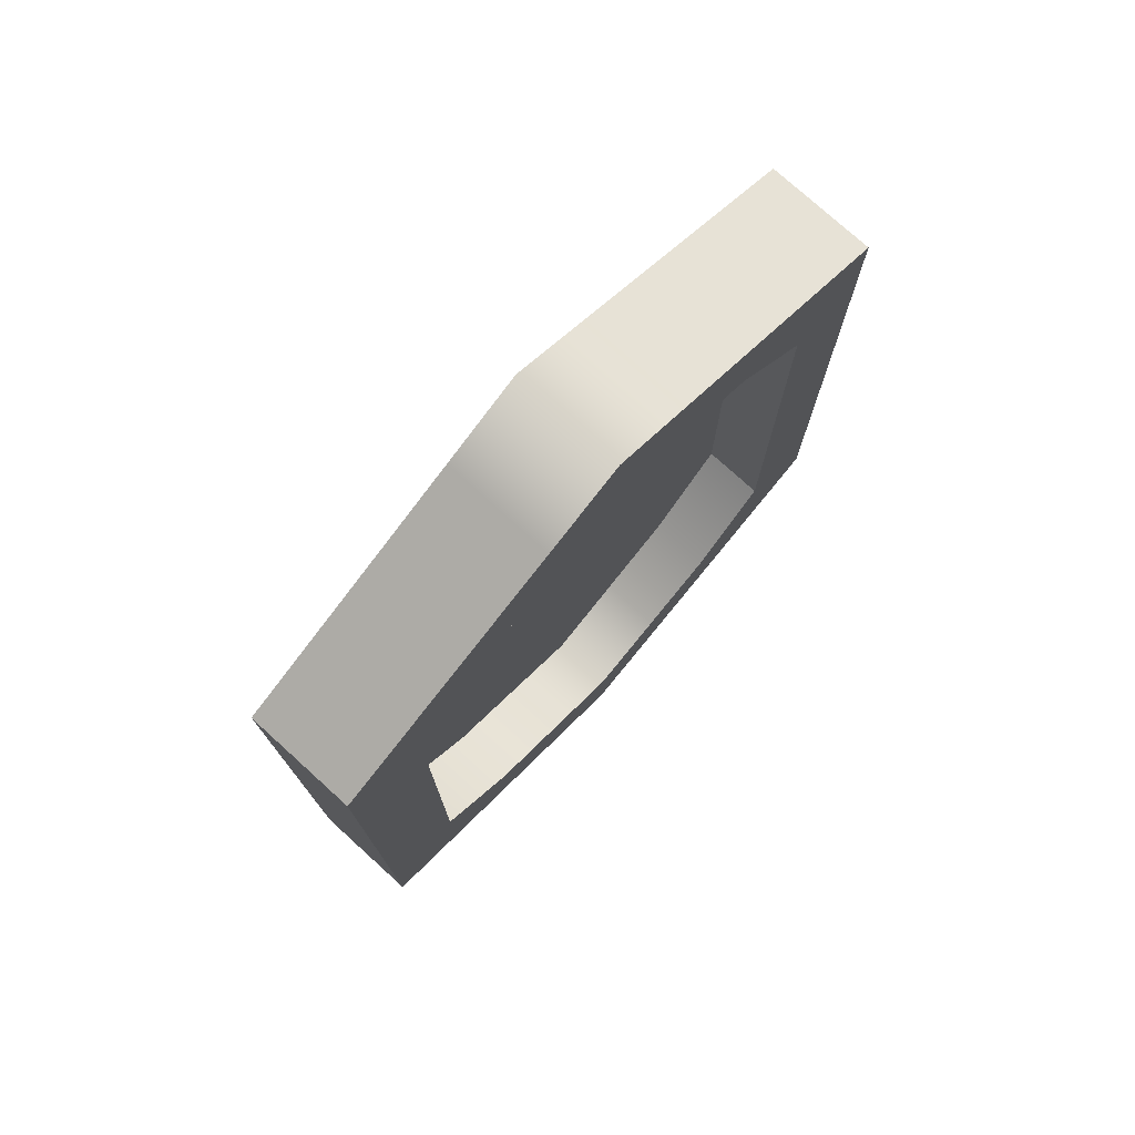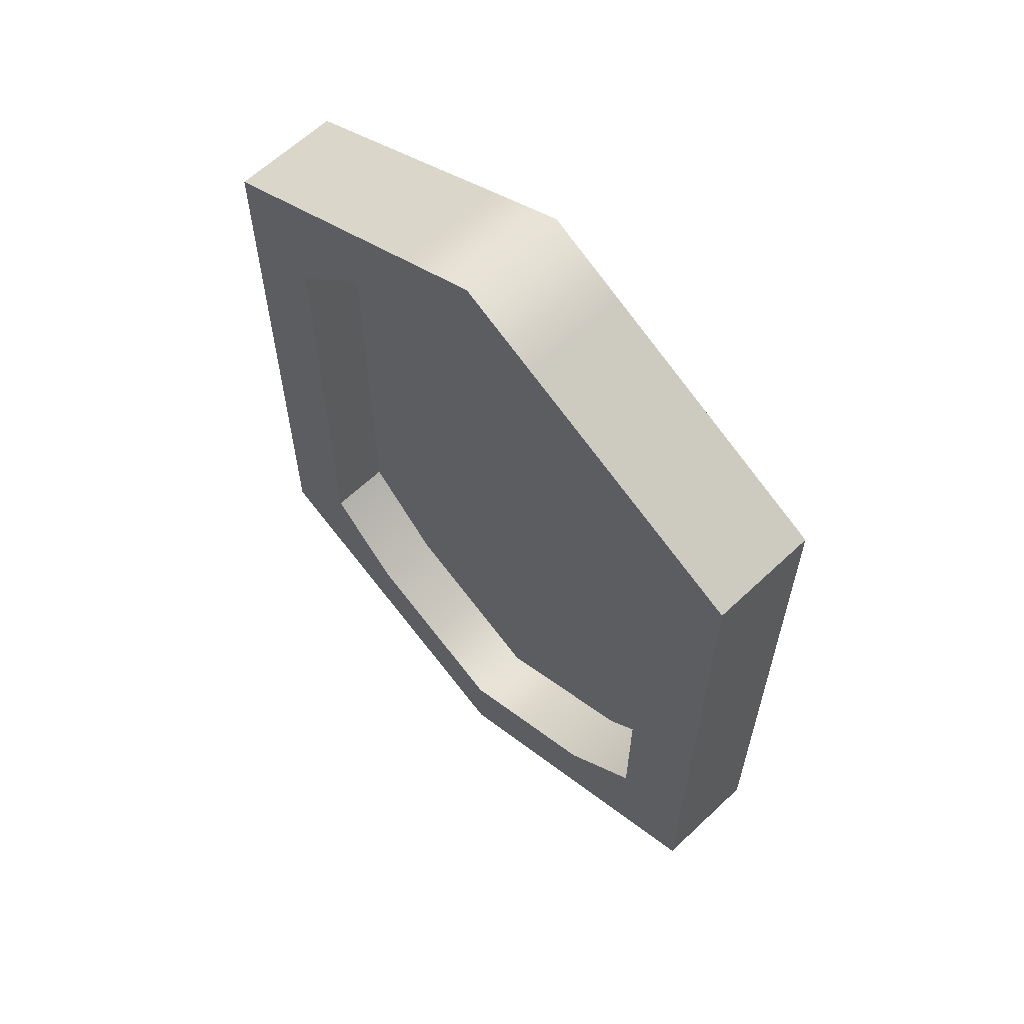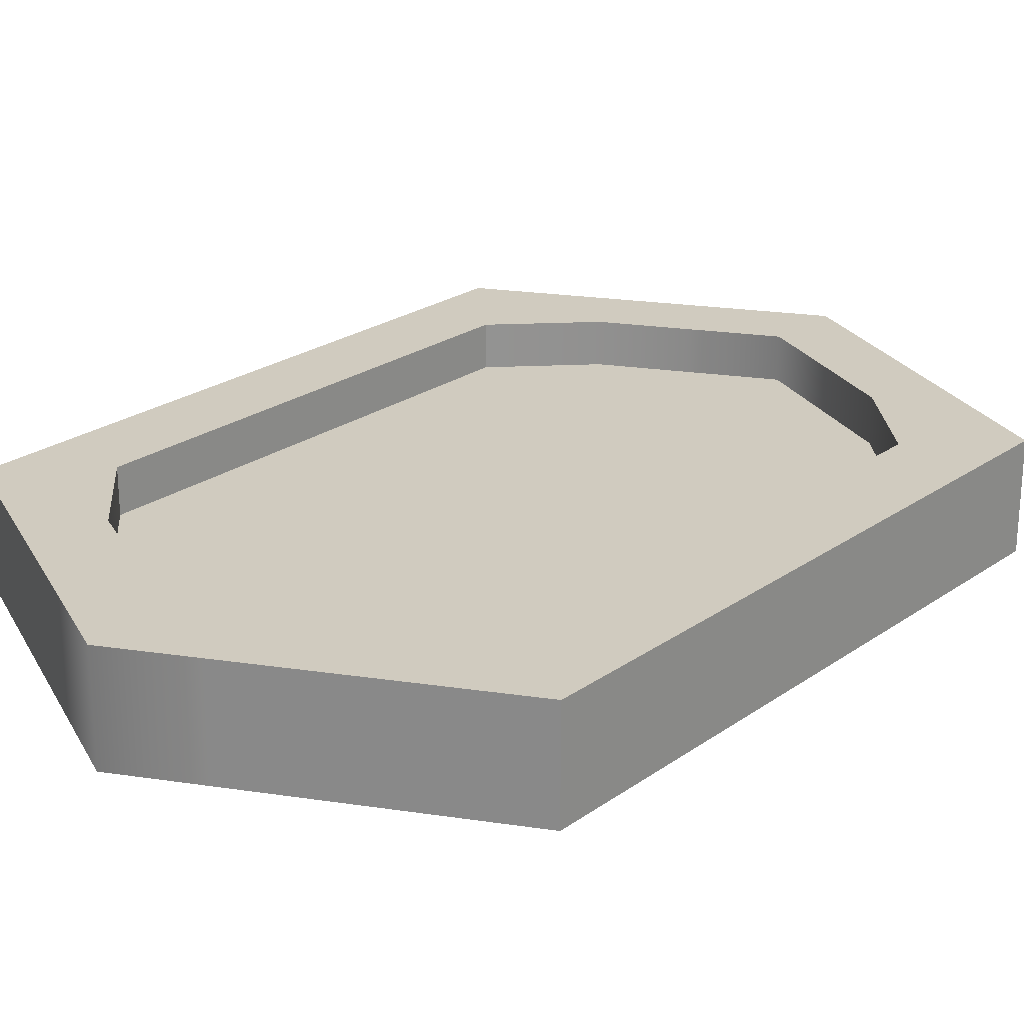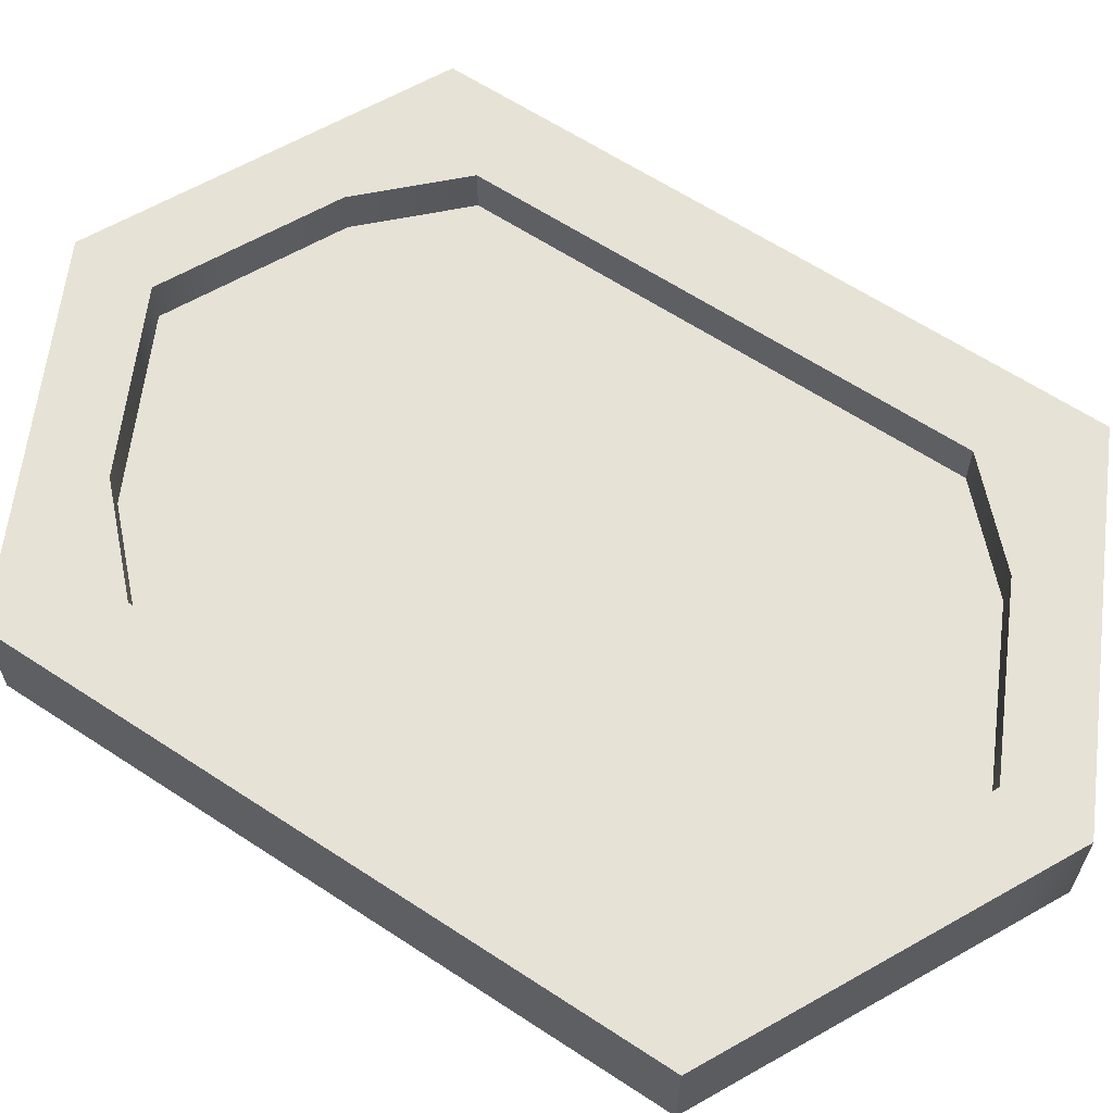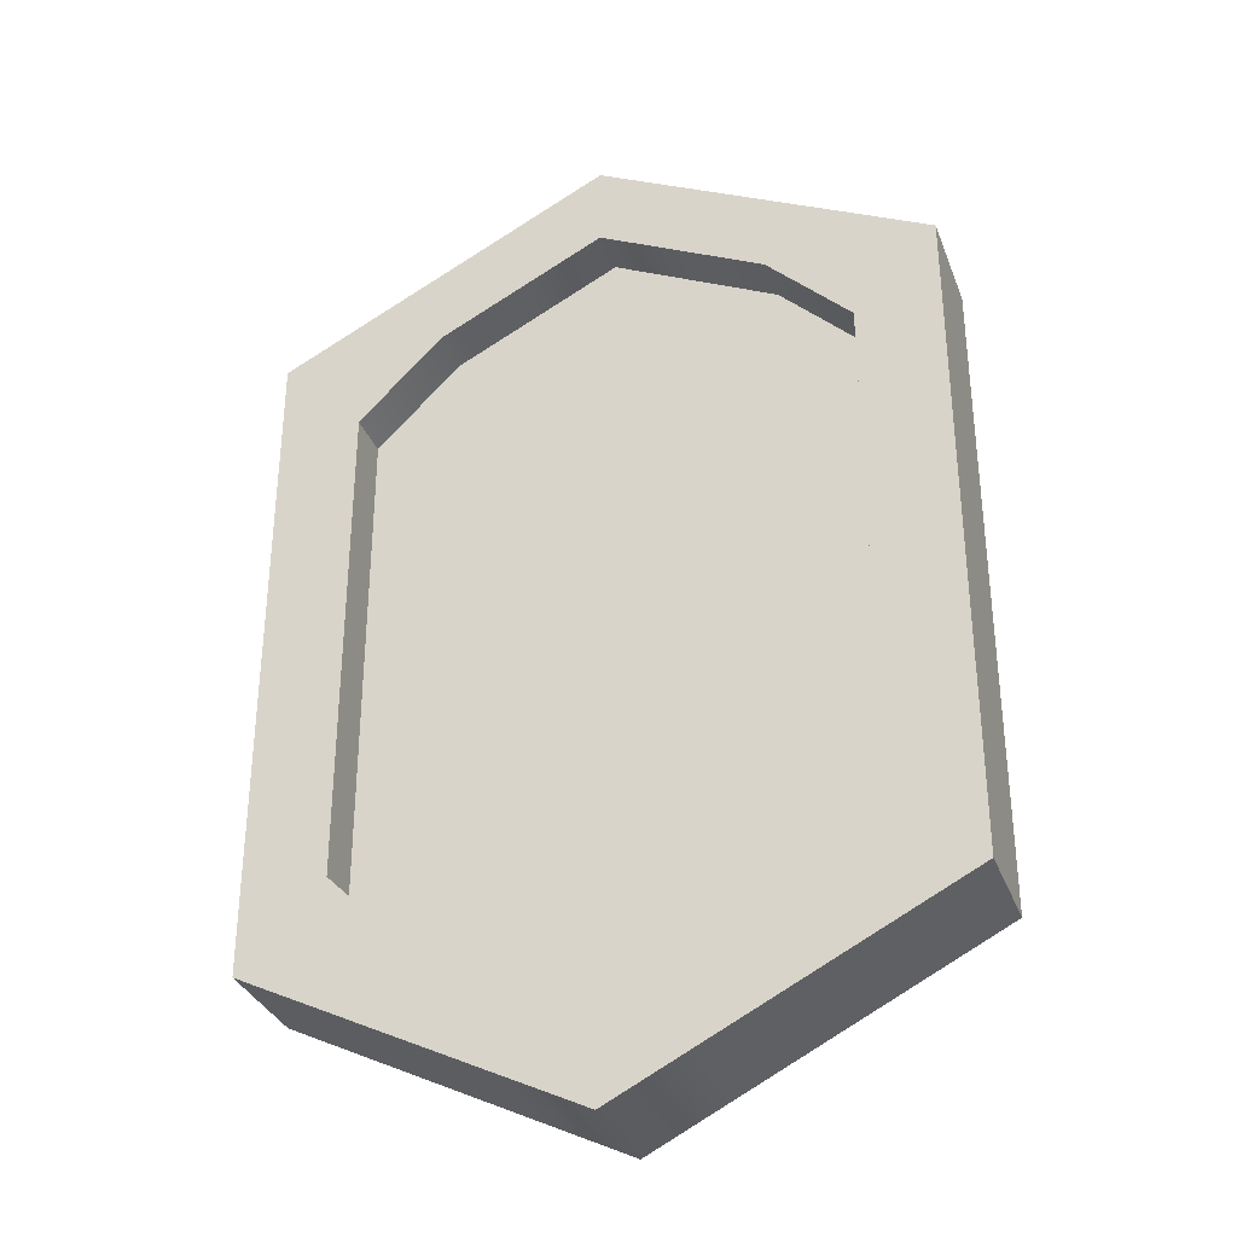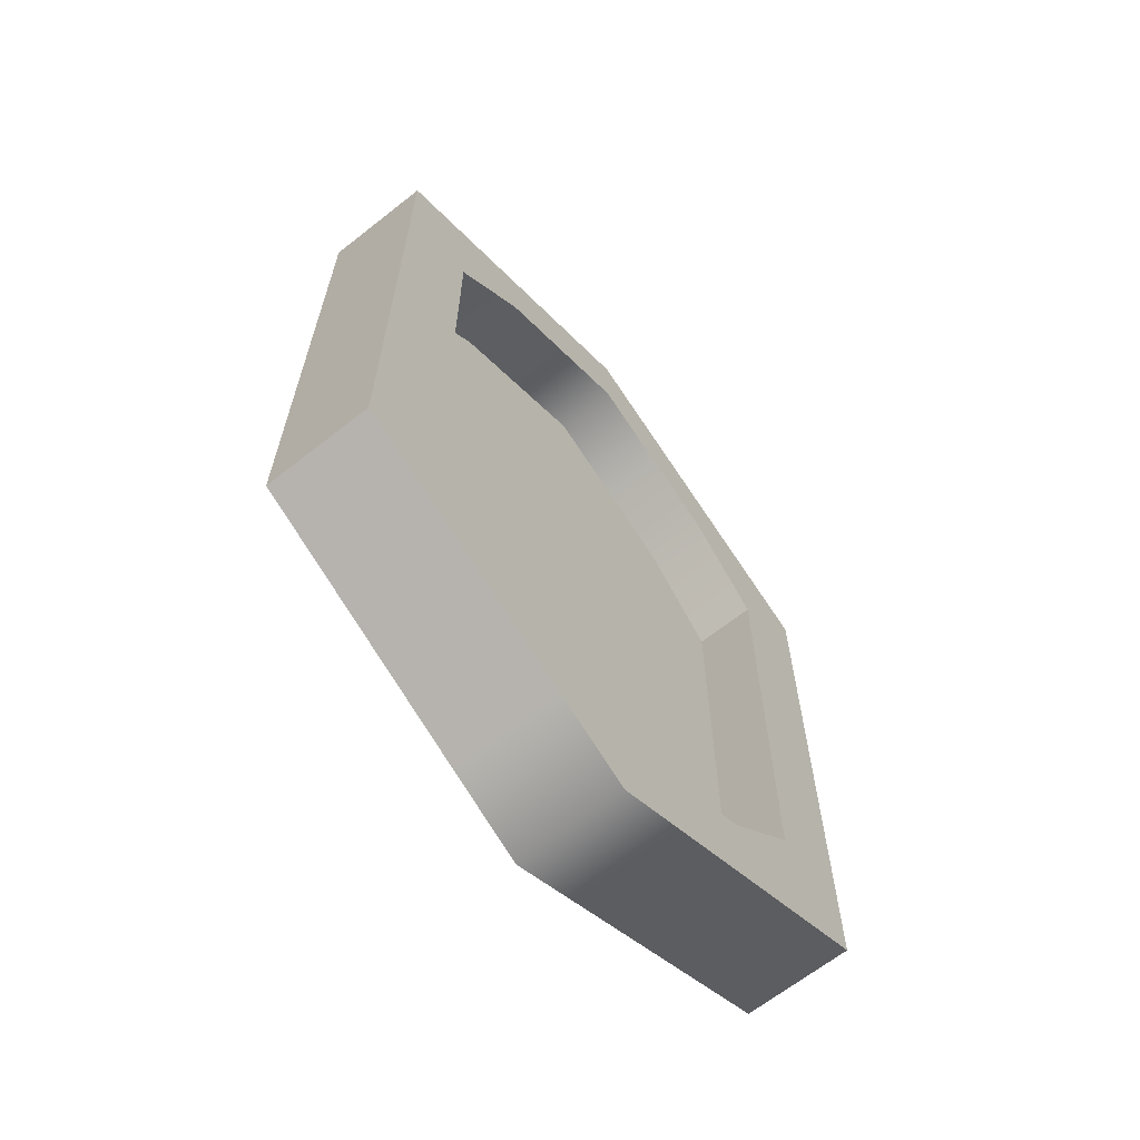
<metadata>
{"format":"obj","ext":"obj","renderer":"f3d","projection":"perspective","resolution":1024,"background":"white","views":[{"elev":76.5,"azim":132.2,"up":"+Y"},{"elev":62.5,"azim":-133.7,"up":"+Y"},{"elev":23.7,"azim":-139.4,"up":"+Z"},{"elev":63.1,"azim":-56.4,"up":"+Z"},{"elev":-33.4,"azim":19.2,"up":"+Y"},{"elev":-65.7,"azim":128.4,"up":"+Y"}]}
</metadata>
<code>
o pCube2
v 0.2 0.5123 0.4453
v 0.275 0.4748 0.4453
v 0.275 0.4748 0.5453
v 0.2 0.5123 0.5453
v 0.35 0.4373 0.4453
v 0.35 0.4373 0.5453
v 0.425 0.3998 0.4453
v 0.425 0.3998 0.5453
v 0.5 0.3623 0.4453
v 0.5 0.3623 0.5453
v 0.575 0.3998 0.4453
v 0.575 0.3998 0.5453
v 0.65 0.4373 0.4453
v 0.65 0.4373 0.5453
v 0.725 0.4748 0.4453
v 0.725 0.4748 0.5453
v 0.8 0.5123 0.4453
v 0.8 0.5123 0.5453
v 0.275 0.5873 0.5453
v 0.2 0.5873 0.5453
v 0.35 0.5123 0.5453
v 0.425 0.4748 0.5453
v 0.5 0.4373 0.5453
v 0.575 0.4748 0.5453
v 0.65 0.5123 0.5453
v 0.725 0.5873 0.5453
v 0.8 0.5873 0.5453
v 0.275 0.6623 0.5453
v 0.2 0.6623 0.5453
v 0.8 0.6623 0.5453
v 0.725 0.6623 0.5453
v 0.275 0.7373 0.5453
v 0.2 0.7373 0.5453
v 0.8 0.7373 0.5453
v 0.725 0.7373 0.5453
v 0.275 0.8123 0.5453
v 0.2 0.8123 0.5453
v 0.8 0.8123 0.5453
v 0.725 0.8123 0.5453
v 0.275 0.8873 0.5453
v 0.2 0.8873 0.5453
v 0.8 0.8873 0.5453
v 0.725 0.8873 0.5453
v 0.275 0.9623 0.5453
v 0.2 0.9623 0.5453
v 0.8 0.9623 0.5453
v 0.725 0.9623 0.5453
v 0.275 1.037 0.5453
v 0.2 1.037 0.5453
v 0.8 1.037 0.5453
v 0.725 1.037 0.5453
v 0.275 1.15 0.5453
v 0.2 1.112 0.5453
v 0.35 1.112 0.5453
v 0.35 1.187 0.5453
v 0.425 1.15 0.5453
v 0.425 1.225 0.5453
v 0.5 1.187 0.5453
v 0.5 1.262 0.5453
v 0.575 1.15 0.5453
v 0.575 1.225 0.5453
v 0.65 1.112 0.5453
v 0.65 1.187 0.5453
v 0.725 1.15 0.5453
v 0.8 1.112 0.5453
v 0.275 1.15 0.4453
v 0.2 1.112 0.4453
v 0.35 1.187 0.4453
v 0.425 1.225 0.4453
v 0.5 1.262 0.4453
v 0.575 1.225 0.4453
v 0.65 1.187 0.4453
v 0.725 1.15 0.4453
v 0.8 1.112 0.4453
v 0.275 1.037 0.4453
v 0.2 1.037 0.4453
v 0.35 1.112 0.4453
v 0.425 1.15 0.4453
v 0.5 1.187 0.4453
v 0.575 1.15 0.4453
v 0.65 1.112 0.4453
v 0.725 1.037 0.4453
v 0.8 1.037 0.4453
v 0.275 0.9623 0.4453
v 0.2 0.9623 0.4453
v 0.8 0.9623 0.4453
v 0.725 0.9623 0.4453
v 0.275 0.8873 0.4453
v 0.2 0.8873 0.4453
v 0.8 0.8873 0.4453
v 0.725 0.8873 0.4453
v 0.275 0.8123 0.4453
v 0.2 0.8123 0.4453
v 0.8 0.8123 0.4453
v 0.725 0.8123 0.4453
v 0.275 0.7373 0.4453
v 0.2 0.7373 0.4453
v 0.8 0.7373 0.4453
v 0.725 0.7373 0.4453
v 0.275 0.6623 0.4453
v 0.2 0.6623 0.4453
v 0.8 0.6623 0.4453
v 0.725 0.6623 0.4453
v 0.275 0.5873 0.4453
v 0.2 0.5873 0.4453
v 0.8 0.5873 0.4453
v 0.725 0.5873 0.4453
v 0.35 0.5123 0.4453
v 0.425 0.4748 0.4453
v 0.5 0.4373 0.4453
v 0.575 0.4748 0.4453
v 0.65 0.5123 0.4453
v 0.35 0.5123 0.4453
v 0.275 0.5873 0.4453
v 0.275 0.6623 0.4453
v 0.425 0.4748 0.4453
v 0.5 0.4373 0.4453
v 0.575 0.4748 0.4453
v 0.65 0.5123 0.4453
v 0.725 0.5873 0.4453
v 0.725 0.6623 0.4453
v 0.275 0.7373 0.4453
v 0.725 0.7373 0.4453
v 0.275 0.8123 0.4453
v 0.725 0.8123 0.4453
v 0.275 0.8873 0.4453
v 0.725 0.8873 0.4453
v 0.275 0.9623 0.4453
v 0.725 0.9623 0.4453
v 0.275 1.037 0.4453
v 0.35 1.112 0.4453
v 0.425 1.15 0.4453
v 0.5 1.187 0.4453
v 0.575 1.15 0.4453
v 0.65 1.112 0.4453
v 0.725 1.037 0.4453
f 1 2 3 4
f 2 5 6 3
f 5 7 8 6
f 7 9 10 8
f 9 11 12 10
f 11 13 14 12
f 13 15 16 14
f 15 17 18 16
f 4 3 19 20
f 3 6 21 19
f 6 8 22 21
f 8 10 23 22
f 10 12 24 23
f 12 14 25 24
f 14 16 26 25
f 16 18 27 26
f 20 19 28 29
f 26 27 30 31
f 29 28 32 33
f 31 30 34 35
f 33 32 36 37
f 35 34 38 39
f 37 36 40 41
f 39 38 42 43
f 41 40 44 45
f 43 42 46 47
f 45 44 48 49
f 47 46 50 51
f 49 48 52 53
f 48 54 55 52
f 54 56 57 55
f 56 58 59 57
f 58 60 61 59
f 60 62 63 61
f 62 51 64 63
f 51 50 65 64
f 53 52 66 67
f 52 55 68 66
f 55 57 69 68
f 57 59 70 69
f 59 61 71 70
f 61 63 72 71
f 63 64 73 72
f 64 65 74 73
f 67 66 75 76
f 66 68 77 75
f 68 69 78 77
f 69 70 79 78
f 70 71 80 79
f 71 72 81 80
f 72 73 82 81
f 73 74 83 82
f 76 75 84 85
f 82 83 86 87
f 85 84 88 89
f 87 86 90 91
f 89 88 92 93
f 91 90 94 95
f 93 92 96 97
f 95 94 98 99
f 97 96 100 101
f 99 98 102 103
f 101 100 104 105
f 103 102 106 107
f 105 104 2 1
f 104 108 5 2
f 108 109 7 5
f 109 110 9 7
f 110 111 11 9
f 111 112 13 11
f 112 107 15 13
f 107 106 17 15
f 83 74 65 50
f 86 83 50 46
f 90 86 46 42
f 94 90 42 38
f 98 94 38 34
f 102 98 34 30
f 106 102 30 27
f 17 106 27 18
f 67 76 49 53
f 76 85 45 49
f 85 89 41 45
f 89 93 37 41
f 93 97 33 37
f 97 101 29 33
f 101 105 20 29
f 105 1 4 20
f 19 21 113 114
f 28 19 114 115
f 21 22 116 113
f 22 23 117 116
f 23 24 118 117
f 24 25 119 118
f 25 26 120 119
f 26 31 121 120
f 32 28 115 122
f 31 35 123 121
f 36 32 122 124
f 35 39 125 123
f 40 36 124 126
f 39 43 127 125
f 44 40 126 128
f 43 47 129 127
f 54 48 130 131
f 48 44 128 130
f 56 54 131 132
f 58 56 132 133
f 60 58 133 134
f 62 60 134 135
f 47 51 136 129
f 51 62 135 136
o pPlane1
v 0.25 0.5575 0.5033
v 0.5 0.4185 0.5033
v 0.5 1.222 0.5033
v 0.25 1.058 0.5033
v 0.75 0.5575 0.5033
v 0.75 1.058 0.5033
f 137 138 139 140
f 138 141 142 139

</code>
